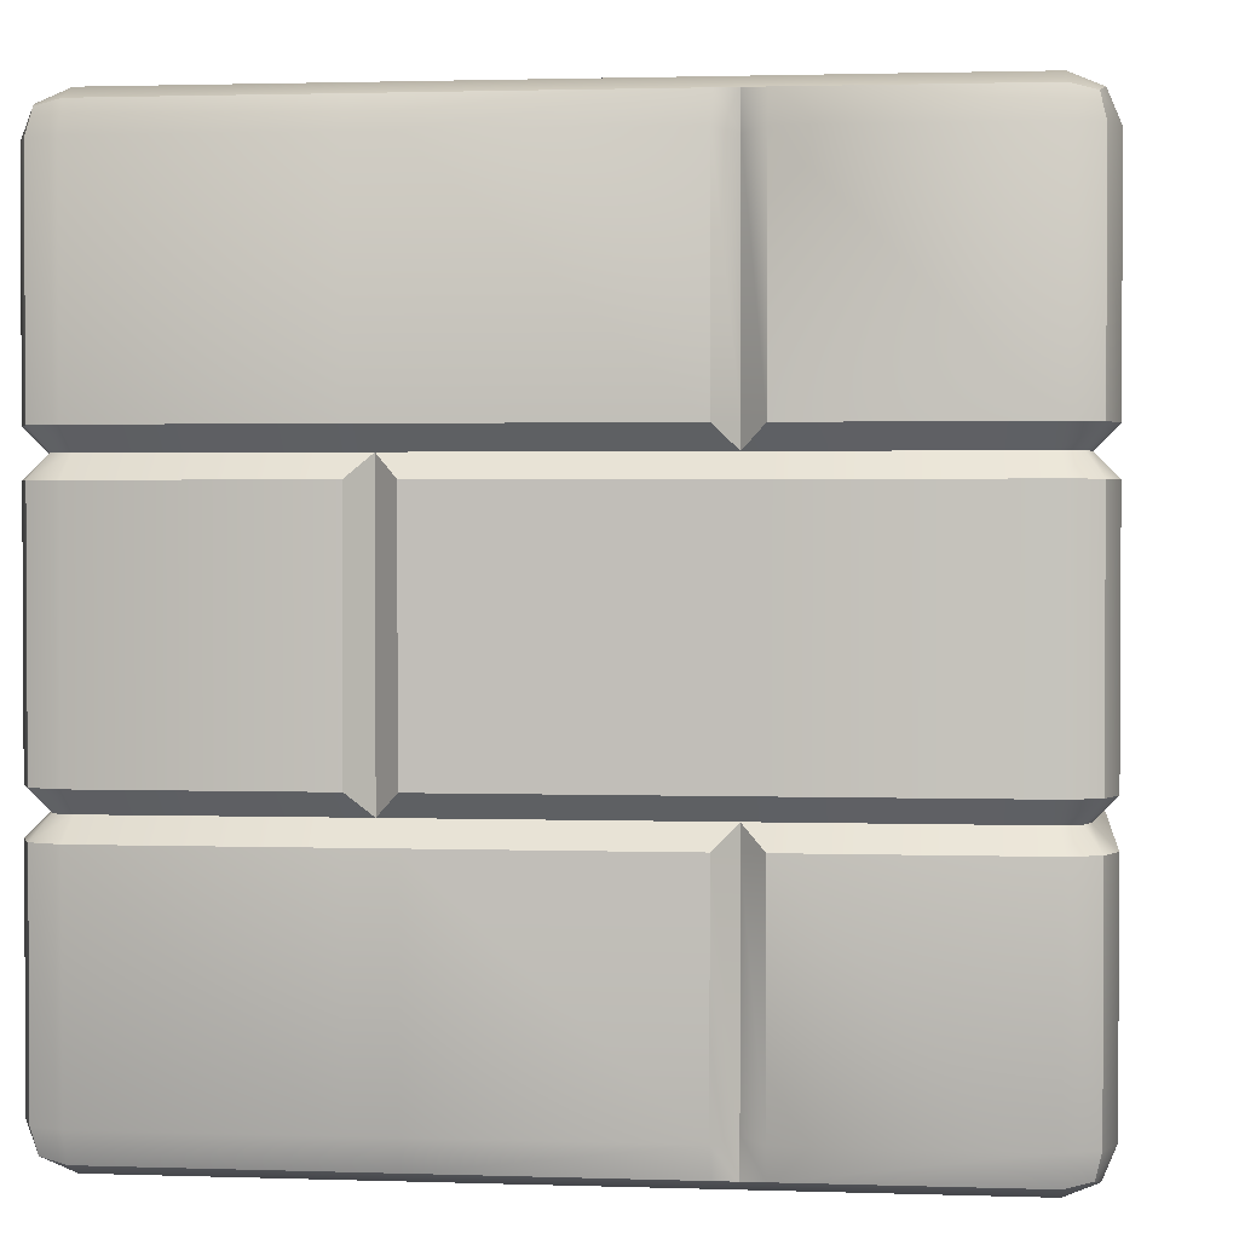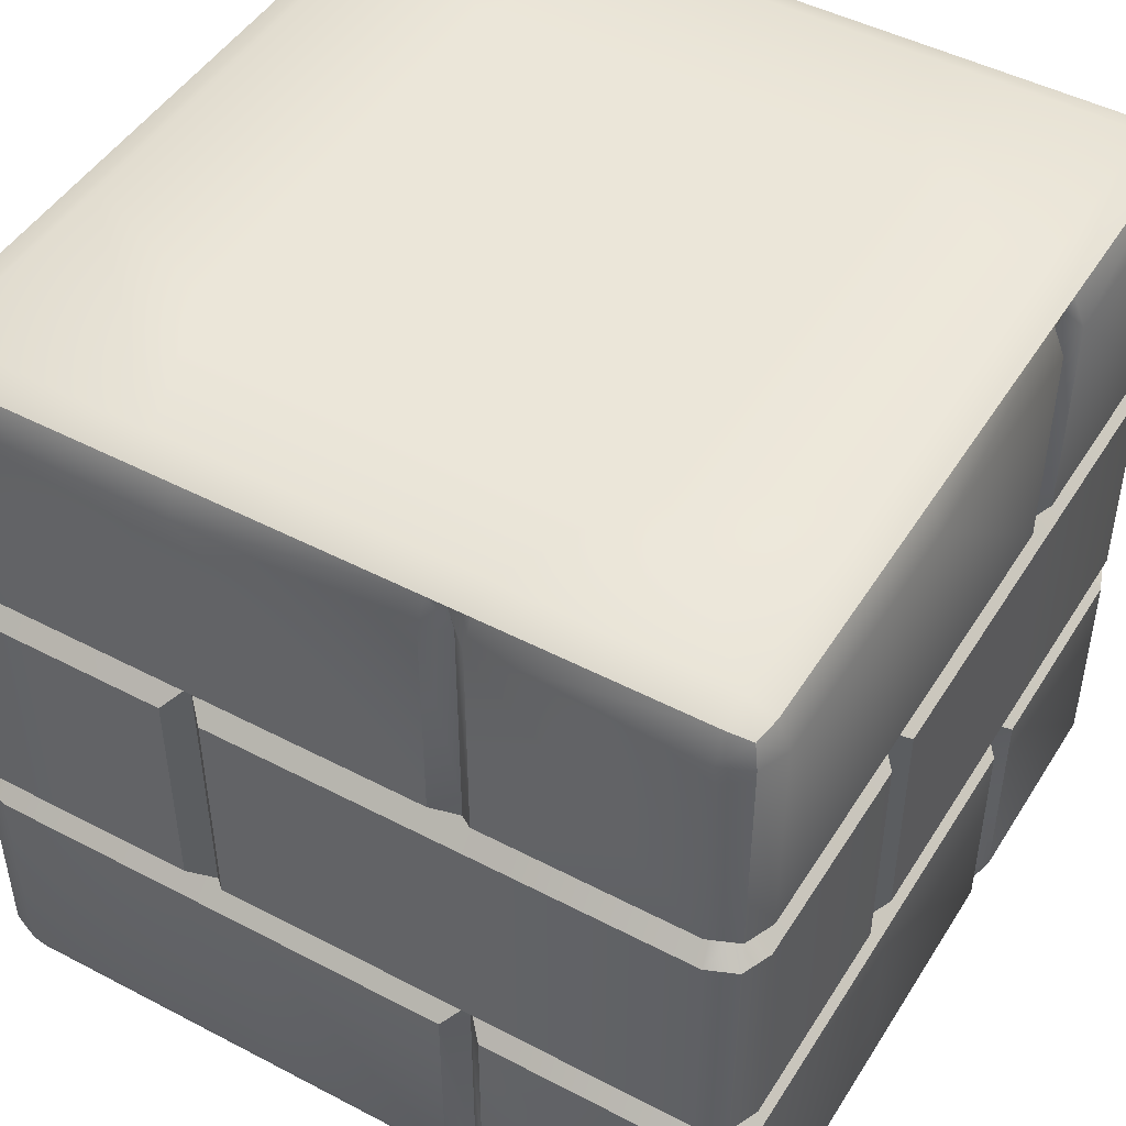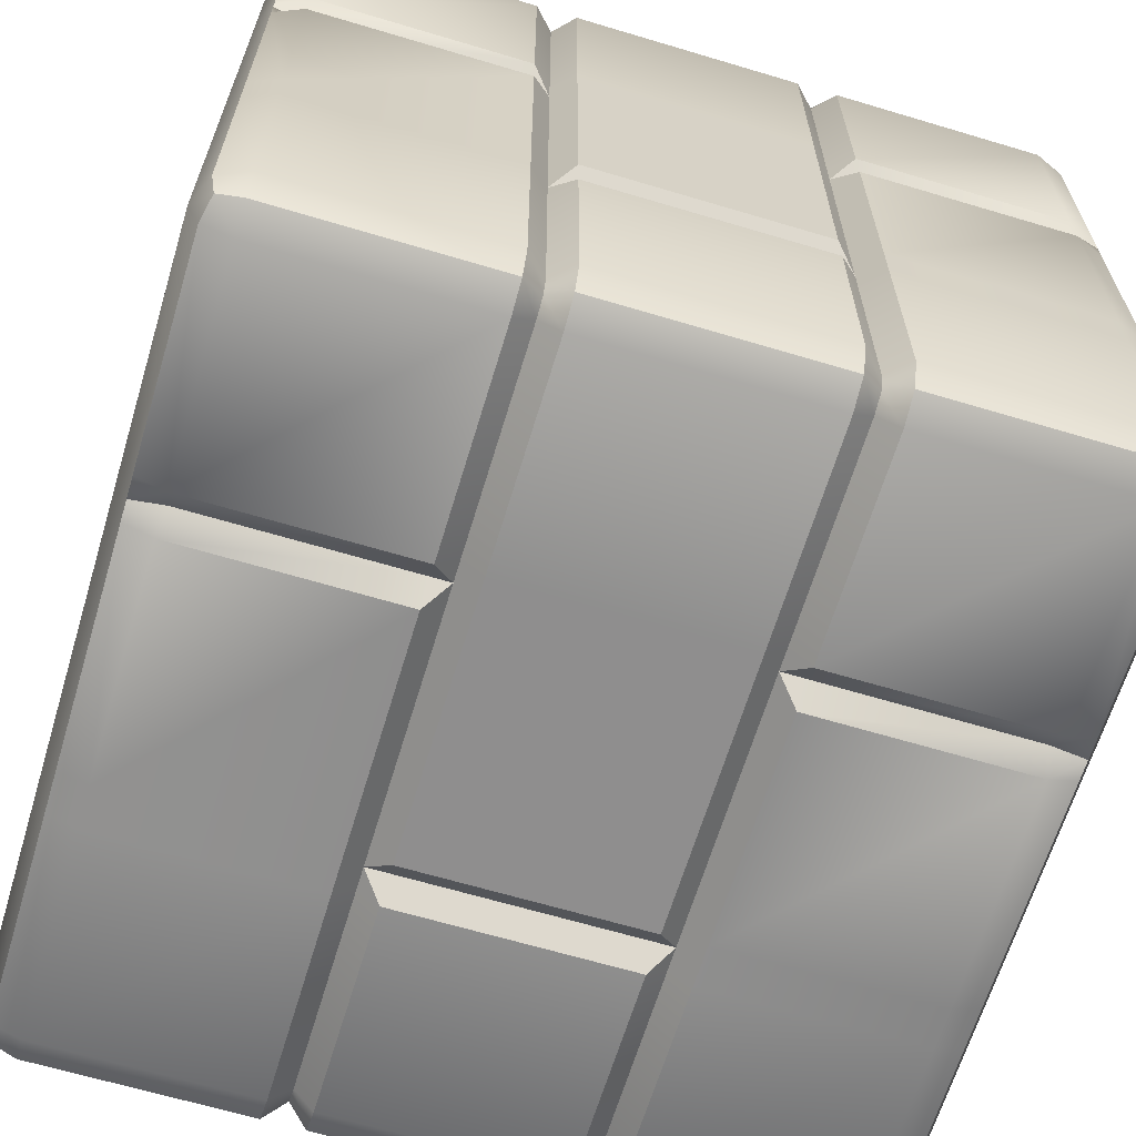
<metadata>
{"format":"obj","ext":"obj","renderer":"f3d","projection":"perspective","resolution":1024,"background":"white","views":[{"elev":1.8,"azim":-83.2,"up":"+Y"},{"elev":47.3,"azim":120.6,"up":"+Y"},{"elev":-65.0,"azim":-106.8,"up":"+Z"}]}
</metadata>
<code>
o bricks_B
v -0.9 -1 0.9
v -0.9 -0.9 1
v -1 -0.9 0.9
v -0.9 -0.9707 0.9707
v -0.9577 -0.9577 0.9577
v -0.9707 -0.9 0.9707
v -0.9707 -0.9707 0.9
v -0.9 0.9 1
v -0.9 1 0.9
v -1 0.9 0.9
v -0.9 0.9707 0.9707
v -0.9577 0.9577 0.9577
v -0.9707 0.9707 0.9
v -0.9707 0.9 0.9707
v -0.9 -1 -0.9
v -1 -0.9 -0.9
v -0.9 -0.9 -1
v -0.9707 -0.9707 -0.9
v -0.9577 -0.9577 -0.9577
v -0.9707 -0.9 -0.9707
v -0.9 -0.9707 -0.9707
v -0.9 1 -0.9
v -0.9 0.9 -1
v -1 0.9 -0.9
v -0.9 0.9707 -0.9707
v -0.9577 0.9577 -0.9577
v -0.9707 0.9 -0.9707
v -0.9707 0.9707 -0.9
v 0.9 -1 0.9
v 1 -0.9 0.9
v 0.9 -0.9 1
v 0.9707 -0.9707 0.9
v 0.9577 -0.9577 0.9577
v 0.9707 -0.9 0.9707
v 0.9 -0.9707 0.9707
v 0.9 1 0.9
v 0.9 0.9 1
v 1 0.9 0.9
v 0.9 0.9707 0.9707
v 0.9577 0.9577 0.9577
v 0.9707 0.9 0.9707
v 0.9707 0.9707 0.9
v 0.9 -1 -0.9
v 0.9 -0.9 -1
v 1 -0.9 -0.9
v 0.9 -0.9707 -0.9707
v 0.9577 -0.9577 -0.9577
v 0.9707 -0.9 -0.9707
v 0.9707 -0.9707 -0.9
v 0.9 1 -0.9
v 1 0.9 -0.9
v 0.9 0.9 -1
v 0.9707 0.9707 -0.9
v 0.9577 0.9577 -0.9577
v 0.9707 0.9 -0.9707
v 0.9 0.9707 -0.9707
v -0.9 -0.38 1
v -0.9 -0.28 1
v -0.8902 -0.33 0.951
v -0.9 0.28 1
v -0.9 0.38 1
v -0.8902 0.33 0.951
v -0.9707 0.28 0.9707
v -0.9707 0.38 0.9707
v -0.9354 0.33 0.9354
v -0.9707 -0.38 0.9707
v -0.9707 -0.28 0.9707
v -0.9354 -0.33 0.9354
v -1 0.38 0.9
v -1 0.28 0.9
v -0.951 0.33 0.8902
v -1 -0.28 0.9
v -1 -0.38 0.9
v -0.951 -0.33 0.8902
v -0.9 0.38 -1
v -0.9 0.28 -1
v -0.8902 0.33 -0.951
v -0.9 -0.28 -1
v -0.9 -0.38 -1
v -0.8902 -0.33 -0.951
v -0.9707 -0.28 -0.9707
v -0.9707 -0.38 -0.9707
v -0.9354 -0.33 -0.9354
v -0.9707 0.38 -0.9707
v -0.9707 0.28 -0.9707
v -0.9354 0.33 -0.9354
v -1 -0.38 -0.9
v -1 -0.28 -0.9
v -0.951 -0.33 -0.8902
v -1 0.28 -0.9
v -1 0.38 -0.9
v -0.951 0.33 -0.8902
v 1 0.38 -0.9
v 1 0.28 -0.9
v 0.951 0.33 -0.8902
v 1 -0.28 -0.9
v 1 -0.38 -0.9
v 0.951 -0.33 -0.8902
v 0.9707 -0.28 -0.9707
v 0.9707 -0.38 -0.9707
v 0.9354 -0.33 -0.9354
v 0.9707 0.38 -0.9707
v 0.9707 0.28 -0.9707
v 0.9354 0.33 -0.9354
v 0.9 -0.38 -1
v 0.9 -0.28 -1
v 0.8902 -0.33 -0.951
v 0.9 0.28 -1
v 0.9 0.38 -1
v 0.8902 0.33 -0.951
v 0.9 0.38 1
v 0.9 0.28 1
v 0.8902 0.33 0.951
v 0.9 -0.28 1
v 0.9 -0.38 1
v 0.8902 -0.33 0.951
v 0.9707 -0.28 0.9707
v 0.9707 -0.38 0.9707
v 0.9354 -0.33 0.9354
v 0.9707 0.38 0.9707
v 0.9707 0.28 0.9707
v 0.9354 0.33 0.9354
v 1 -0.38 0.9
v 1 -0.28 0.9
v 0.951 -0.33 0.8902
v 1 0.28 0.9
v 1 0.38 0.9
v 0.951 0.33 0.8902
v 0.38 -1 -0.9
v 0.28 -1 -0.9
v 0.33 -1 -0.9
v -0.28 -1 -0.9
v -0.38 -1 -0.9
v -0.33 -1 -0.9
v -0.28 -0.9707 -0.9707
v -0.38 -0.9707 -0.9707
v -0.33 -0.9707 -0.9707
v 0.38 -0.9707 -0.9707
v 0.28 -0.9707 -0.9707
v 0.33 -0.9707 -0.9707
v -0.28 -0.9 -1
v -0.38 -0.9 -1
v -0.33 -0.8902 -0.951
v 0.38 -0.9 -1
v 0.28 -0.9 -1
v 0.33 -0.9 -1
v -0.38 1 -0.9
v -0.28 1 -0.9
v -0.33 1 -0.9
v 0.28 1 -0.9
v 0.38 1 -0.9
v 0.33 1 -0.9
v 0.28 0.9707 -0.9707
v 0.38 0.9707 -0.9707
v 0.33 0.9707 -0.9707
v -0.38 0.9707 -0.9707
v -0.28 0.9707 -0.9707
v -0.33 0.9707 -0.9707
v 0.38 0.9 -1
v 0.28 0.9 -1
v 0.33 0.9 -1
v -0.28 0.9 -1
v -0.38 0.9 -1
v -0.33 0.8902 -0.951
v -0.28 -1 0.9
v -0.38 -1 0.9
v -0.33 -1 0.9
v 0.38 -1 0.9
v 0.28 -1 0.9
v 0.33 -1 0.9
v 0.28 -0.9707 0.9707
v 0.38 -0.9707 0.9707
v 0.33 -0.9707 0.9707
v -0.38 -0.9707 0.9707
v -0.28 -0.9707 0.9707
v -0.33 -0.9707 0.9707
v 0.28 -0.9 1
v 0.38 -0.9 1
v 0.33 -0.8902 0.951
v -0.38 -0.9 1
v -0.28 -0.9 1
v -0.33 -0.9 1
v 0.38 1 0.9
v 0.28 1 0.9
v 0.33 1 0.9
v -0.28 1 0.9
v -0.38 1 0.9
v -0.33 1 0.9
v -0.28 0.9707 0.9707
v -0.38 0.9707 0.9707
v -0.33 0.9707 0.9707
v 0.38 0.9707 0.9707
v 0.28 0.9707 0.9707
v 0.33 0.9707 0.9707
v -0.38 0.9 1
v -0.28 0.9 1
v -0.33 0.9 1
v 0.28 0.9 1
v 0.38 0.9 1
v 0.33 0.8902 0.951
v -0.38 -0.38 -1
v -0.38 -0.28 -1
v -0.28 -0.28 -1
v -0.28 -0.38 -1
v -0.38 -0.33 -0.95
v -0.33 -0.33 -0.95
v -0.33 -0.28 -1
v -0.28 -0.33 -0.95
v -0.33 -0.38 -0.95
v 0.38 -0.38 -1
v 0.28 -0.38 -1
v 0.28 -0.28 -1
v 0.38 -0.28 -1
v 0.33 -0.38 -1
v 0.33 -0.33 -0.95
v 0.28 -0.33 -0.95
v 0.33 -0.28 -0.95
v 0.38 -0.33 -0.95
v -0.38 0.38 -1
v -0.28 0.38 -1
v -0.28 0.28 -1
v -0.38 0.28 -1
v -0.33 0.38 -0.95
v -0.33 0.33 -0.95
v -0.28 0.33 -0.95
v -0.33 0.28 -1
v -0.38 0.33 -0.95
v 0.38 0.38 -1
v 0.38 0.28 -1
v 0.28 0.28 -1
v 0.28 0.38 -1
v 0.38 0.33 -0.95
v 0.33 0.33 -0.95
v 0.33 0.28 -0.95
v 0.28 0.33 -0.95
v 0.33 0.38 -1
v 0.38 -0.38 1
v 0.38 -0.28 1
v 0.28 -0.28 1
v 0.28 -0.38 1
v 0.38 -0.33 0.95
v 0.33 -0.33 0.95
v 0.33 -0.28 1
v 0.28 -0.33 0.95
v 0.33 -0.38 0.95
v -0.38 -0.38 1
v -0.28 -0.38 1
v -0.28 -0.28 1
v -0.38 -0.28 1
v -0.33 -0.38 1
v -0.33 -0.33 0.95
v -0.28 -0.33 0.95
v -0.33 -0.28 0.95
v -0.38 -0.33 0.95
v 0.38 0.38 1
v 0.28 0.38 1
v 0.28 0.28 1
v 0.38 0.28 1
v 0.33 0.38 0.95
v 0.33 0.33 0.95
v 0.28 0.33 0.95
v 0.33 0.28 1
v 0.38 0.33 0.95
v -0.38 0.38 1
v -0.38 0.28 1
v -0.28 0.28 1
v -0.28 0.38 1
v -0.38 0.33 0.95
v -0.33 0.33 0.95
v -0.33 0.28 0.95
v -0.28 0.33 0.95
v -0.33 0.38 1
v -0.9 -1 -0.28
v -0.9 -1 -0.38
v -0.9 -1 -0.33
v -0.9 -1 0.38
v -0.9 -1 0.28
v -0.9 -1 0.33
v -0.9707 -0.9707 0.28
v -0.9707 -0.9707 0.38
v -0.9707 -0.9707 0.33
v -0.9707 -0.9707 -0.38
v -0.9707 -0.9707 -0.28
v -0.9707 -0.9707 -0.33
v -1 -0.9 0.28
v -1 -0.9 0.38
v -0.951 -0.8902 0.33
v -1 -0.9 -0.38
v -1 -0.9 -0.28
v -1 -0.9 -0.33
v -0.9 1 0.38
v -0.9 1 0.28
v -0.9 1 0.33
v -0.9 1 -0.28
v -0.9 1 -0.38
v -0.9 1 -0.33
v -0.9707 0.9707 -0.28
v -0.9707 0.9707 -0.38
v -0.9707 0.9707 -0.33
v -0.9707 0.9707 0.38
v -0.9707 0.9707 0.28
v -0.9707 0.9707 0.33
v -1 0.9 -0.38
v -1 0.9 -0.28
v -1 0.9 -0.33
v -1 0.9 0.28
v -1 0.9 0.38
v -0.951 0.8902 0.33
v 0.9 -1 0.28
v 0.9 -1 0.38
v 0.9 -1 0.33
v 0.9 -1 -0.38
v 0.9 -1 -0.28
v 0.9 -1 -0.33
v 0.9707 -0.9707 -0.28
v 0.9707 -0.9707 -0.38
v 0.9707 -0.9707 -0.33
v 0.9707 -0.9707 0.38
v 0.9707 -0.9707 0.28
v 0.9707 -0.9707 0.33
v 1 -0.9 -0.28
v 1 -0.9 -0.38
v 0.951 -0.8902 -0.33
v 1 -0.9 0.38
v 1 -0.9 0.28
v 1 -0.9 0.33
v 0.9 1 -0.28
v 0.9 1 -0.38
v 0.9 1 -0.33
v 0.9 1 0.38
v 0.9 1 0.28
v 0.9 1 0.33
v 0.9707 0.9707 0.28
v 0.9707 0.9707 0.38
v 0.9707 0.9707 0.33
v 0.9707 0.9707 -0.38
v 0.9707 0.9707 -0.28
v 0.9707 0.9707 -0.33
v 1 0.9 0.38
v 1 0.9 0.28
v 1 0.9 0.33
v 1 0.9 -0.28
v 1 0.9 -0.38
v 0.951 0.8902 -0.33
v -1 -0.38 0.38
v -1 -0.28 0.38
v -1 -0.28 0.28
v -1 -0.38 0.28
v -0.95 -0.33 0.38
v -0.95 -0.33 0.33
v -1 -0.28 0.33
v -0.95 -0.33 0.28
v -0.95 -0.38 0.33
v -1 -0.38 -0.38
v -1 -0.38 -0.28
v -1 -0.28 -0.28
v -1 -0.28 -0.38
v -1 -0.38 -0.33
v -0.95 -0.33 -0.33
v -0.95 -0.33 -0.28
v -0.95 -0.28 -0.33
v -0.95 -0.33 -0.38
v -1 0.38 0.38
v -1 0.38 0.28
v -1 0.28 0.28
v -1 0.28 0.38
v -0.95 0.38 0.33
v -0.95 0.33 0.33
v -0.95 0.33 0.28
v -1 0.28 0.33
v -0.95 0.33 0.38
v -1 0.38 -0.38
v -1 0.28 -0.38
v -1 0.28 -0.28
v -1 0.38 -0.28
v -0.95 0.33 -0.38
v -0.95 0.33 -0.33
v -0.95 0.28 -0.33
v -0.95 0.33 -0.28
v -1 0.38 -0.33
v 1 -0.38 -0.38
v 1 -0.28 -0.38
v 1 -0.28 -0.28
v 1 -0.38 -0.28
v 0.95 -0.33 -0.38
v 0.95 -0.33 -0.33
v 1 -0.28 -0.33
v 0.95 -0.33 -0.28
v 0.95 -0.38 -0.33
v 1 -0.38 0.38
v 1 -0.38 0.28
v 1 -0.28 0.28
v 1 -0.28 0.38
v 1 -0.38 0.33
v 0.95 -0.33 0.33
v 0.95 -0.33 0.28
v 0.95 -0.28 0.33
v 0.95 -0.33 0.38
v 1 0.38 -0.38
v 1 0.38 -0.28
v 1 0.28 -0.28
v 1 0.28 -0.38
v 0.95 0.38 -0.33
v 0.95 0.33 -0.33
v 0.95 0.33 -0.28
v 1 0.28 -0.33
v 0.95 0.33 -0.38
v 1 0.38 0.38
v 1 0.28 0.38
v 1 0.28 0.28
v 1 0.38 0.28
v 0.95 0.33 0.38
v 0.95 0.33 0.33
v 0.95 0.28 0.33
v 0.95 0.33 0.28
v 1 0.38 0.33
v -0.53 -1 -0.53
v -0.53 -1 0.53
v 0.53 -1 -0.53
v 0.53 -1 0.53
v 0.53 1 -0.53
v 0.53 1 0.53
v -0.53 1 -0.53
v -0.53 1 0.53
f 64 14 10 69
f 129 43 312 419
f 190 11 8 195
f 93 51 343 399
f 111 37 199 255
f 1 4 5 7
f 2 6 5 4
f 3 7 5 6
f 8 11 12 14
f 9 13 12 11
f 10 14 12 13
f 15 18 19 21
f 16 20 19 18
f 17 21 19 20
f 22 25 26 28
f 23 27 26 25
f 24 28 26 27
f 29 32 33 35
f 30 34 33 32
f 31 35 33 34
f 36 39 40 42
f 37 41 40 39
f 38 42 40 41
f 43 46 47 49
f 44 48 47 46
f 45 49 47 48
f 50 53 54 56
f 51 55 54 53
f 52 56 54 55
f 280 7 3 286
f 283 279 285 289
f 264 195 8 61
f 67 63 70 72
f 298 28 24 303
f 301 297 304 306
f 82 20 16 87
f 85 81 88 90
f 136 21 17 142
f 139 135 141 145
f 154 56 52 159
f 157 153 160 162
f 100 48 44 105
f 103 99 106 108
f 316 49 45 322
f 319 315 321 325
f 334 42 38 339
f 337 333 340 342
f 118 34 30 123
f 121 117 124 126
f 172 35 31 178
f 175 171 177 181
f 424 291 9 187
f 193 189 196 198
f 168 29 35 172
f 324 390 123 30
f 41 120 127 38
f 114 112 258 238
f 37 111 120 41
f 144 210 105 44
f 55 102 109 52
f 96 94 402 382
f 51 93 102 55
f 288 354 87 16
f 27 84 91 24
f 78 76 222 202
f 23 75 84 27
f 69 10 307 363
f 6 66 73 3
f 249 265 60 58
f 2 57 66 6
f 213 229 108 106
f 228 159 52 109
f 357 373 90 88
f 372 303 24 91
f 393 409 126 124
f 408 339 38 127
f 58 60 63 67
f 61 8 14 64
f 31 115 237 178
f 15 274 282 18
f 115 31 34 118
f 330 422 183 36
f 17 79 201 142
f 239 257 266 248
f 79 17 20 82
f 147 22 295 423
f 165 169 171 175
f 420 310 29 168
f 256 198 196 267
f 39 192 199 37
f 422 424 186 184
f 36 183 192 39
f 177 240 247 181
f 4 174 180 2
f 276 418 166 1
f 418 420 169 165
f 220 162 160 231
f 25 156 163 23
f 150 148 423 421
f 22 147 156 25
f 141 204 211 145
f 46 138 144 44
f 132 130 419 417
f 43 129 138 46
f 76 78 81 85
f 1 166 174 4
f 184 186 189 193
f 187 9 11 190
f 112 114 117 121
f 203 221 230 212
f 50 151 421 328
f 151 50 56 154
f 330 36 42 334
f 15 133 417 274
f 421 423 424 422
f 133 15 21 136
f 276 1 7 280
f 45 97 381 322
f 417 419 420 418
f 97 45 48 100
f 50 328 336 53
f 3 73 345 286
f 383 401 410 392
f 75 23 163 219
f 9 291 300 13
f 130 132 135 139
f 312 43 49 316
f 400 342 340 411
f 53 336 343 51
f 327 331 333 337
f 327 421 422 331
f 321 384 391 325
f 32 318 324 30
f 309 313 315 319
f 419 313 309 420
f 364 306 304 375
f 13 300 307 10
f 423 294 292 424
f 295 22 28 298
f 285 348 355 289
f 18 282 288 16
f 273 277 279 283
f 273 417 418 277
f 72 70 366 346
f 29 310 318 32
f 148 150 153 157
f 292 294 297 301
f 94 96 99 103
f 347 365 374 356
f 201 205 206
f 202 207 206
f 203 208 206
f 204 209 206
f 210 214 215
f 211 216 215
f 212 217 215
f 213 218 215
f 219 223 224
f 220 225 224
f 221 226 224
f 222 227 224
f 228 232 233
f 229 234 233
f 230 235 233
f 231 236 233
f 237 241 242
f 238 243 242
f 239 244 242
f 240 245 242
f 246 250 251
f 247 252 251
f 248 253 251
f 249 254 251
f 255 259 260
f 256 261 260
f 257 262 260
f 258 263 260
f 264 268 269
f 265 270 269
f 266 271 269
f 267 272 269
f 345 349 350
f 346 351 350
f 347 352 350
f 348 353 350
f 354 358 359
f 355 360 359
f 356 361 359
f 357 362 359
f 363 367 368
f 364 369 368
f 365 370 368
f 366 371 368
f 372 376 377
f 373 378 377
f 374 379 377
f 375 380 377
f 381 385 386
f 382 387 386
f 383 388 386
f 384 389 386
f 390 394 395
f 391 396 395
f 392 397 395
f 393 398 395
f 399 403 404
f 400 405 404
f 401 406 404
f 402 407 404
f 408 412 413
f 409 414 413
f 410 415 413
f 411 416 413
f 121 126 128 122
f 122 128 127 120
f 118 123 125 119
f 119 125 124 117
f 112 121 122 113
f 113 122 120 111
f 115 118 119 116
f 116 119 117 114
f 103 108 110 104
f 104 110 109 102
f 100 105 107 101
f 101 107 106 99
f 94 103 104 95
f 95 104 102 93
f 97 100 101 98
f 98 101 99 96
f 85 90 92 86
f 86 92 91 84
f 82 87 89 83
f 83 89 88 81
f 76 85 86 77
f 77 86 84 75
f 79 82 83 80
f 80 83 81 78
f 67 72 74 68
f 68 74 73 66
f 64 69 71 65
f 65 71 70 63
f 58 67 68 59
f 59 68 66 57
f 61 64 65 62
f 62 65 63 60
f 213 106 107 218
f 218 107 105 210
f 228 109 110 232
f 232 110 108 229
f 357 88 89 362
f 362 89 87 354
f 372 91 92 376
f 376 92 90 373
f 393 124 125 398
f 398 125 123 390
f 408 127 128 412
f 412 128 126 409
f 249 58 59 254
f 254 59 57 246
f 264 61 62 268
f 268 62 60 265
f 78 202 205 80
f 80 205 201 79
f 203 212 216 208
f 208 216 211 204
f 75 219 227 77
f 77 227 222 76
f 220 231 235 225
f 225 235 230 221
f 114 238 241 116
f 116 241 237 115
f 239 248 252 244
f 244 252 247 240
f 111 255 263 113
f 113 263 258 112
f 256 267 271 261
f 261 271 266 257
f 257 239 243 262
f 262 243 238 258
f 265 249 253 270
f 270 253 248 266
f 240 177 179 245
f 245 179 178 237
f 246 180 182 250
f 250 182 181 247
f 221 203 207 226
f 226 207 202 222
f 229 213 217 234
f 234 217 212 230
f 204 141 143 209
f 209 143 142 201
f 210 144 146 214
f 214 146 145 211
f 418 165 167
f 418 167 166
f 420 168 170
f 420 170 169
f 193 198 200 194
f 194 200 199 192
f 190 195 197 191
f 191 197 196 189
f 184 193 194 185
f 185 194 192 183
f 187 190 191 188
f 188 191 189 186
f 175 181 182 176
f 176 182 180 174
f 172 178 179 173
f 173 179 177 171
f 165 175 176 167
f 167 176 174 166
f 168 172 173 170
f 170 173 171 169
f 157 162 164 158
f 158 164 163 156
f 154 159 161 155
f 155 161 160 153
f 148 157 158 149
f 149 158 156 147
f 151 154 155 152
f 152 155 153 150
f 139 145 146 140
f 140 146 144 138
f 136 142 143 137
f 137 143 141 135
f 130 139 140 131
f 131 140 138 129
f 133 136 137 134
f 134 137 135 132
f 162 220 223 164
f 164 223 219 163
f 159 228 236 161
f 161 236 231 160
f 422 184 185
f 422 185 183
f 424 187 188
f 424 188 186
f 198 256 259 200
f 200 259 255 199
f 195 264 272 197
f 197 272 267 196
f 72 346 349 74
f 74 349 345 73
f 347 356 360 352
f 352 360 355 348
f 69 363 371 71
f 71 371 366 70
f 364 375 379 369
f 369 379 374 365
f 96 382 385 98
f 98 385 381 97
f 383 392 396 388
f 388 396 391 384
f 93 399 407 95
f 95 407 402 94
f 400 411 415 405
f 405 415 410 401
f 132 417 134
f 134 417 133
f 129 419 131
f 131 419 130
f 150 421 152
f 152 421 151
f 147 423 149
f 149 423 148
f 421 327 329
f 421 329 328
f 422 330 332
f 422 332 331
f 417 273 275
f 417 275 274
f 418 276 278
f 418 278 277
f 401 383 387 406
f 406 387 382 402
f 409 393 397 414
f 414 397 392 410
f 384 321 323 389
f 389 323 322 381
f 390 324 326 394
f 394 326 325 391
f 365 347 351 370
f 370 351 346 366
f 373 357 361 378
f 378 361 356 374
f 348 285 287 353
f 353 287 286 345
f 354 288 290 358
f 358 290 289 355
f 313 419 314
f 314 419 312
f 310 420 311
f 311 420 309
f 337 342 344 338
f 338 344 343 336
f 334 339 341 335
f 335 341 340 333
f 327 337 338 329
f 329 338 336 328
f 330 334 335 332
f 332 335 333 331
f 319 325 326 320
f 320 326 324 318
f 316 322 323 317
f 317 323 321 315
f 309 319 320 311
f 311 320 318 310
f 312 316 317 314
f 314 317 315 313
f 301 306 308 302
f 302 308 307 300
f 298 303 305 299
f 299 305 304 297
f 292 301 302 293
f 293 302 300 291
f 295 298 299 296
f 296 299 297 294
f 283 289 290 284
f 284 290 288 282
f 280 286 287 281
f 281 287 285 279
f 273 283 284 275
f 275 284 282 274
f 276 280 281 278
f 278 281 279 277
f 306 364 367 308
f 308 367 363 307
f 303 372 380 305
f 305 380 375 304
f 294 423 296
f 296 423 295
f 291 424 293
f 293 424 292
f 342 400 403 344
f 344 403 399 343
f 339 408 416 341
f 341 416 411 340
f 180 246 57 2
f 259 256 260
f 262 258 260
f 263 255 260
f 261 257 260
f 272 264 269
f 270 266 269
f 271 267 269
f 268 265 269
f 253 249 251
f 250 247 251
f 252 248 251
f 254 246 251
f 243 239 242
f 245 237 242
f 241 238 242
f 244 240 242
f 367 364 368
f 371 363 368
f 369 365 368
f 370 366 368
f 378 374 377
f 380 372 377
f 379 375 377
f 376 373 377
f 361 357 359
f 358 355 359
f 360 356 359
f 362 354 359
f 351 347 350
f 353 345 350
f 349 346 350
f 352 348 350
f 223 220 224
f 226 222 224
f 227 219 224
f 225 221 224
f 207 203 206
f 209 201 206
f 205 202 206
f 208 204 206
f 216 212 215
f 218 210 215
f 214 211 215
f 217 213 215
f 234 230 233
f 236 228 233
f 235 231 233
f 232 229 233
f 389 381 386
f 387 383 386
f 385 382 386
f 388 384 386
f 394 391 395
f 397 393 395
f 396 392 395
f 398 390 395
f 412 409 413
f 415 411 413
f 416 408 413
f 414 410 413
f 405 401 404
f 407 399 404
f 403 400 404
f 406 402 404

</code>
